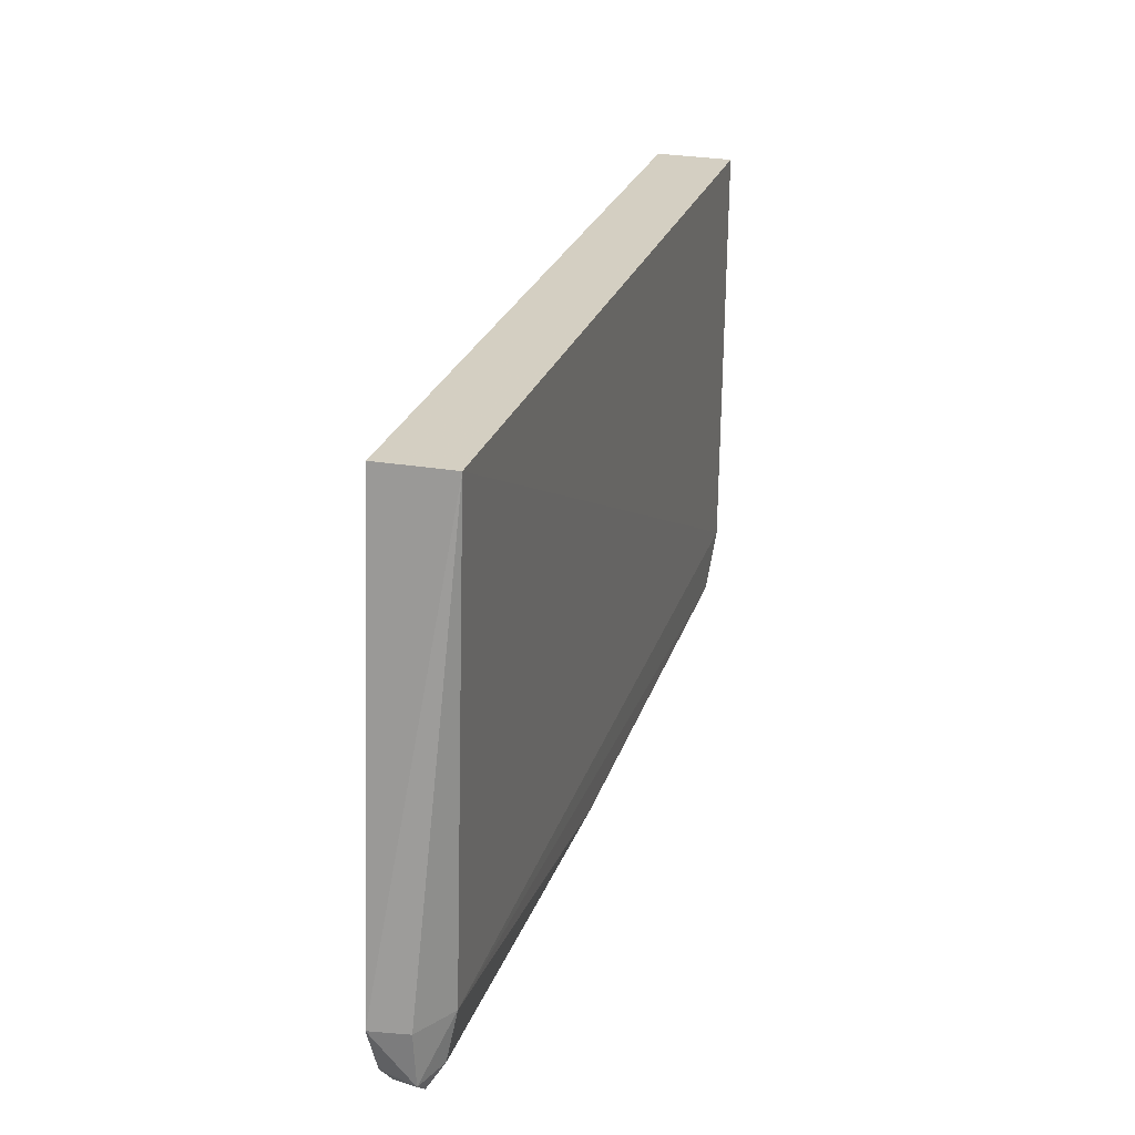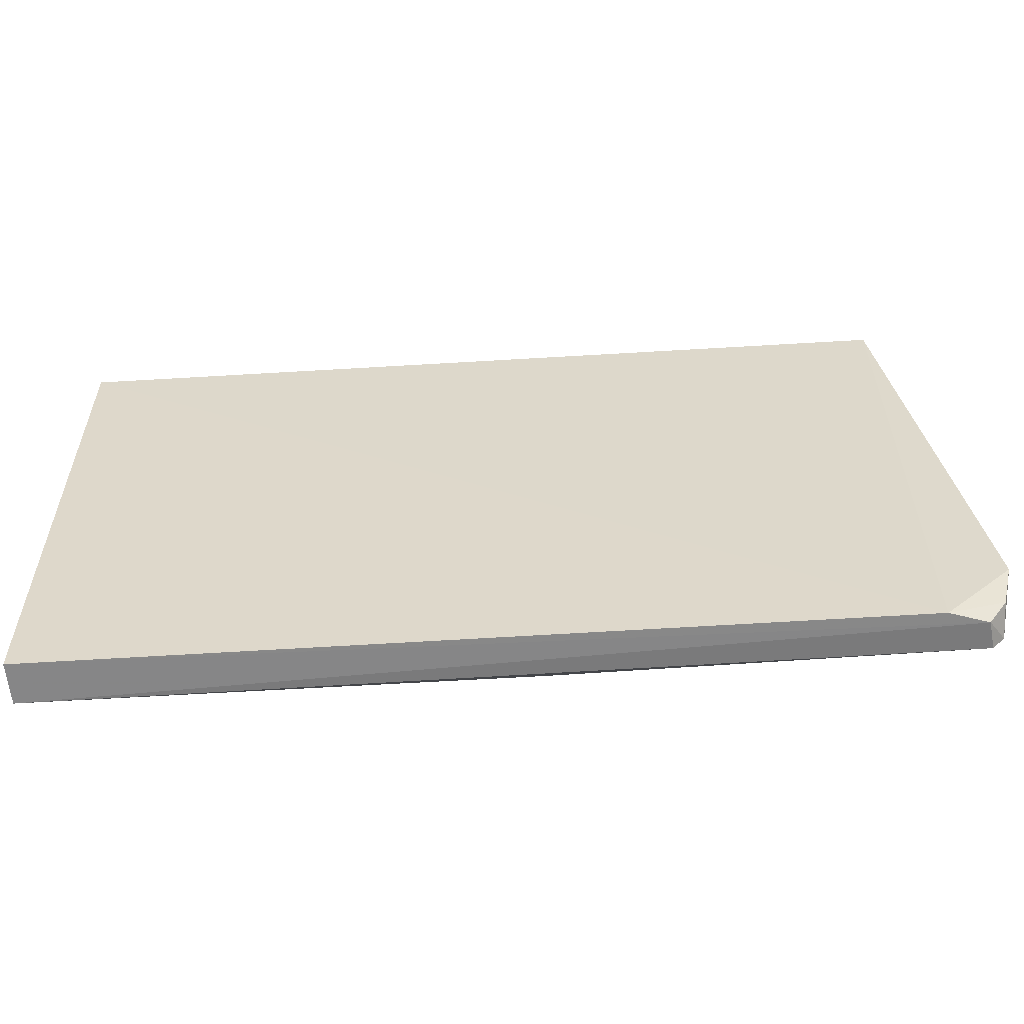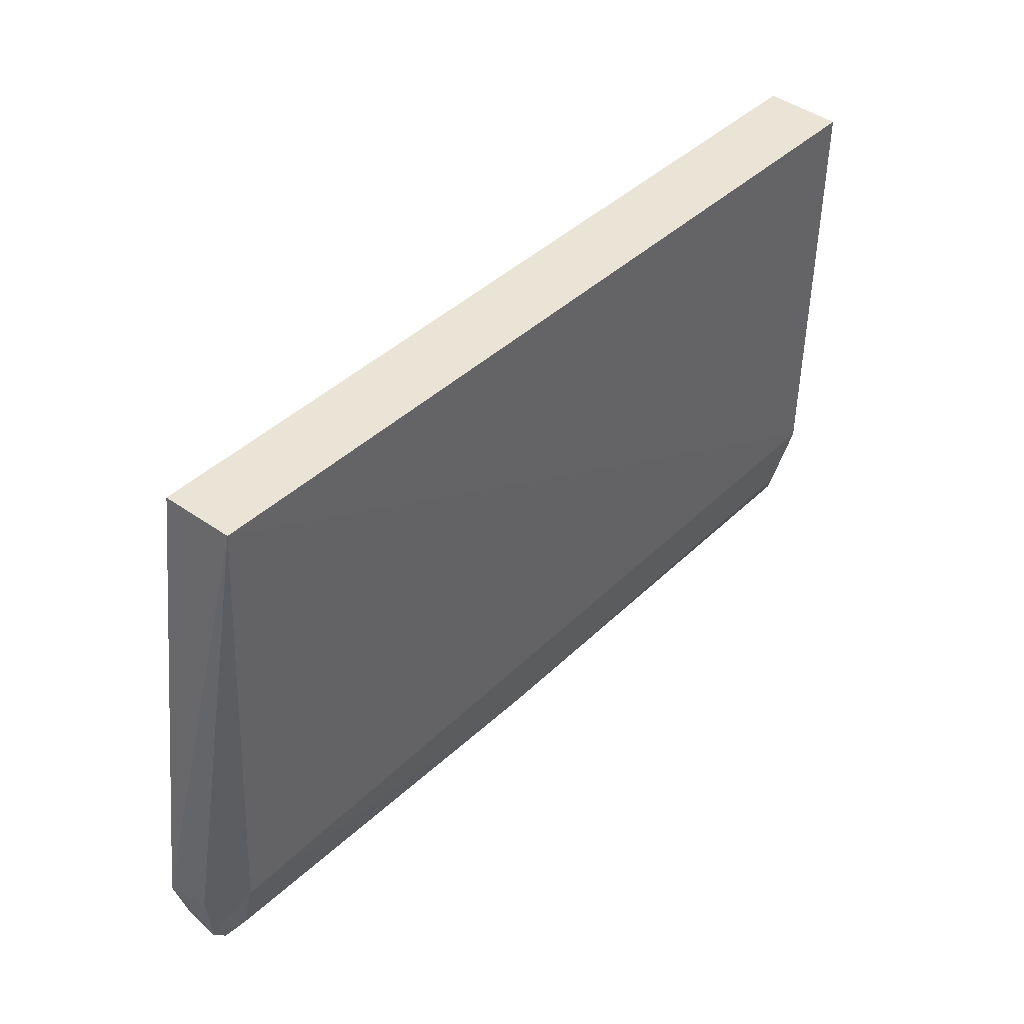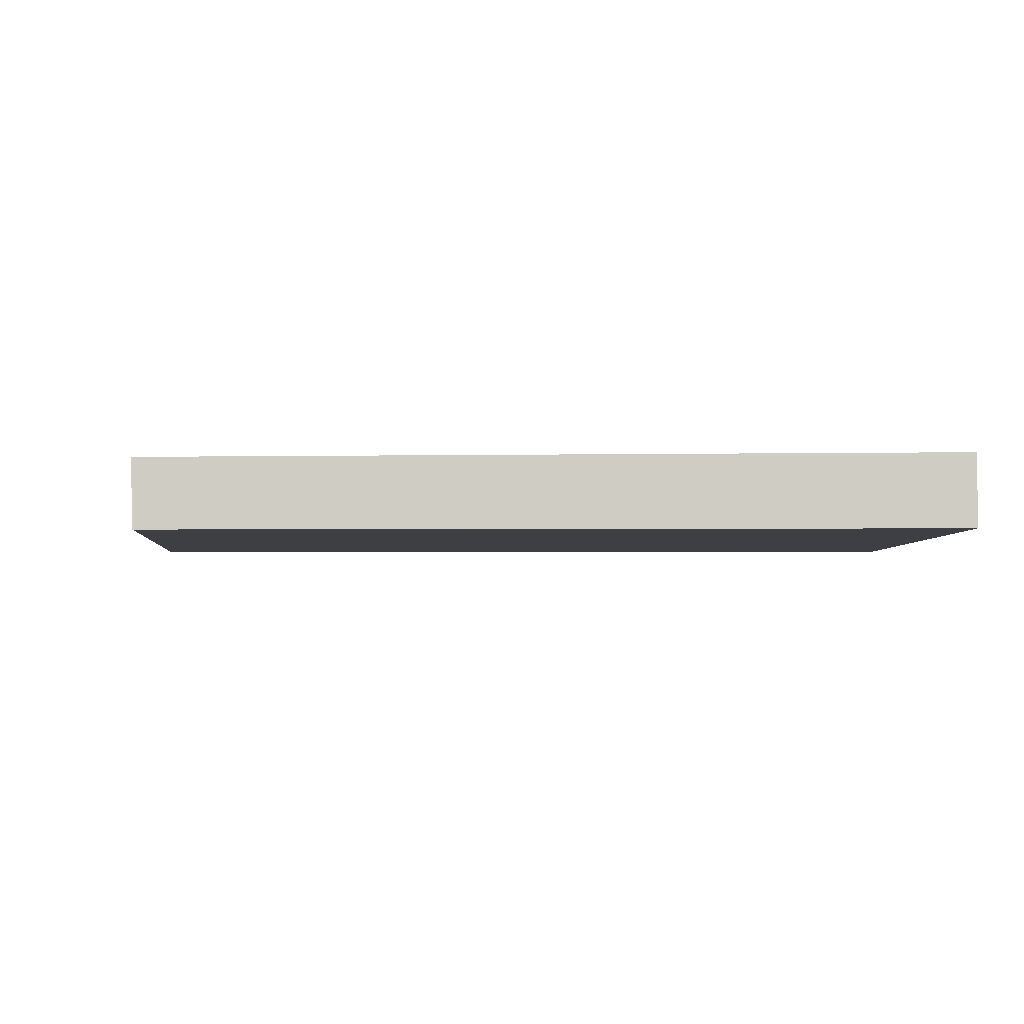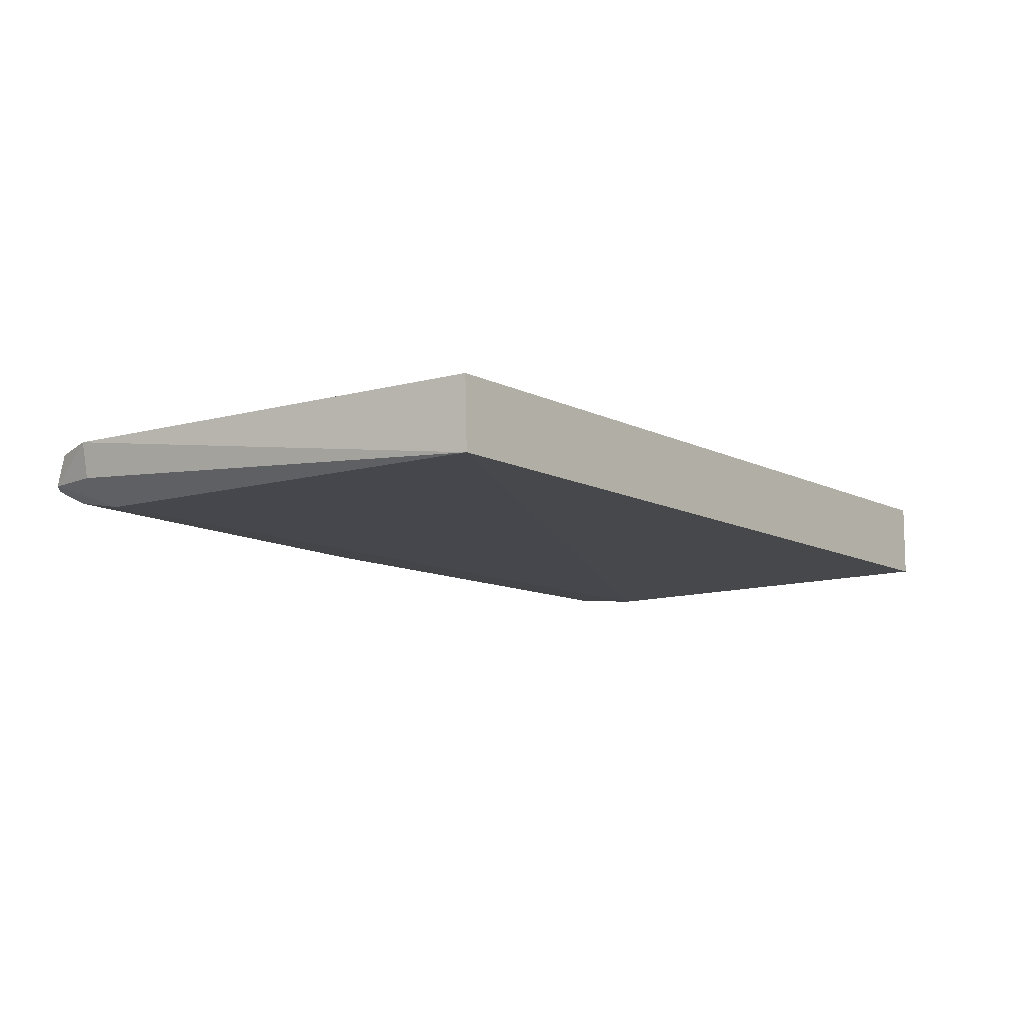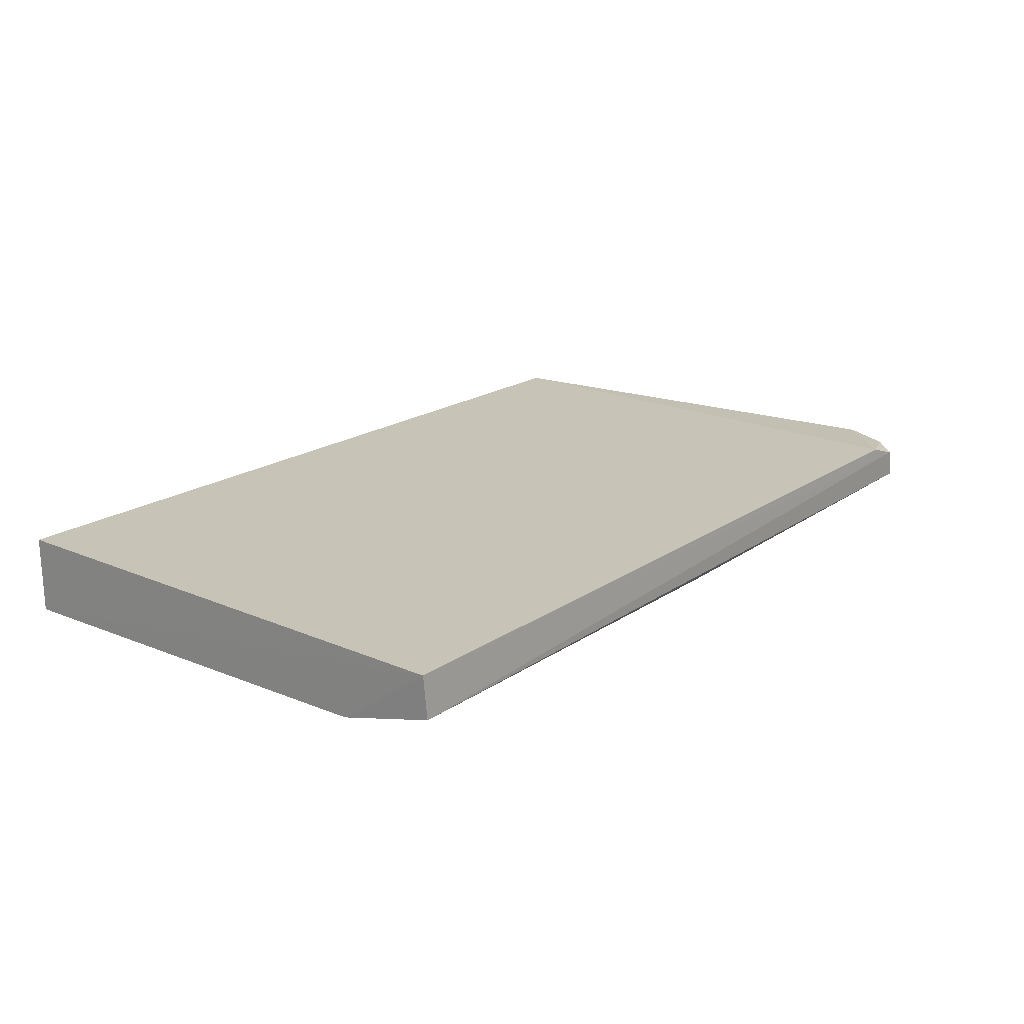
<metadata>
{"format":"obj","ext":"obj","renderer":"f3d","projection":"perspective","resolution":1024,"background":"white","views":[{"elev":25.8,"azim":107.0,"up":"+Y"},{"elev":-57.8,"azim":4.3,"up":"+Y"},{"elev":42.3,"azim":132.1,"up":"+Y"},{"elev":-4.8,"azim":176.9,"up":"+Z"},{"elev":-11.5,"azim":128.8,"up":"+Z"},{"elev":19.5,"azim":-52.2,"up":"+Z"}]}
</metadata>
<code>
v 0.1384 -0.07497 0.01289
v 0.1491 -0.1473 0.01179
v 0.138 -0.075 0.001388
v 0.002789 -0.07494 0.002125
v 0.002663 -0.158 0.01345
v 0.1384 -0.1579 0.01225
v 0.002705 -0.07493 0.0145
v 0.1416 -0.1474 0.002254
v 0.1476 -0.1477 0.00613
v 0.002792 -0.1428 0.00248
v 0.002847 -0.1585 0.006713
v 0.1468 -0.1564 0.006067
v 0.1444 -0.158 0.01025
v 0.08016 -0.1548 0.003087
v 0.145 -0.158 0.005697
v 0.1472 -0.1544 0.01102
v 0.007656 -0.1514 0.003019
v 0.1424 -0.1553 0.003732
f 1 2 3
f 1 3 4
f 6 2 1
f 7 1 4
f 7 4 5
f 7 6 1
f 7 5 6
f 9 8 3
f 9 3 2
f 10 4 3
f 10 3 8
f 10 5 4
f 11 5 10
f 12 9 2
f 12 8 9
f 13 6 5
f 13 5 11
f 15 13 11
f 15 12 13
f 15 11 14
f 16 13 12
f 16 12 2
f 16 2 6
f 16 6 13
f 17 14 11
f 17 11 10
f 17 10 8
f 17 8 14
f 18 15 14
f 18 14 8
f 18 8 12
f 18 12 15

</code>
